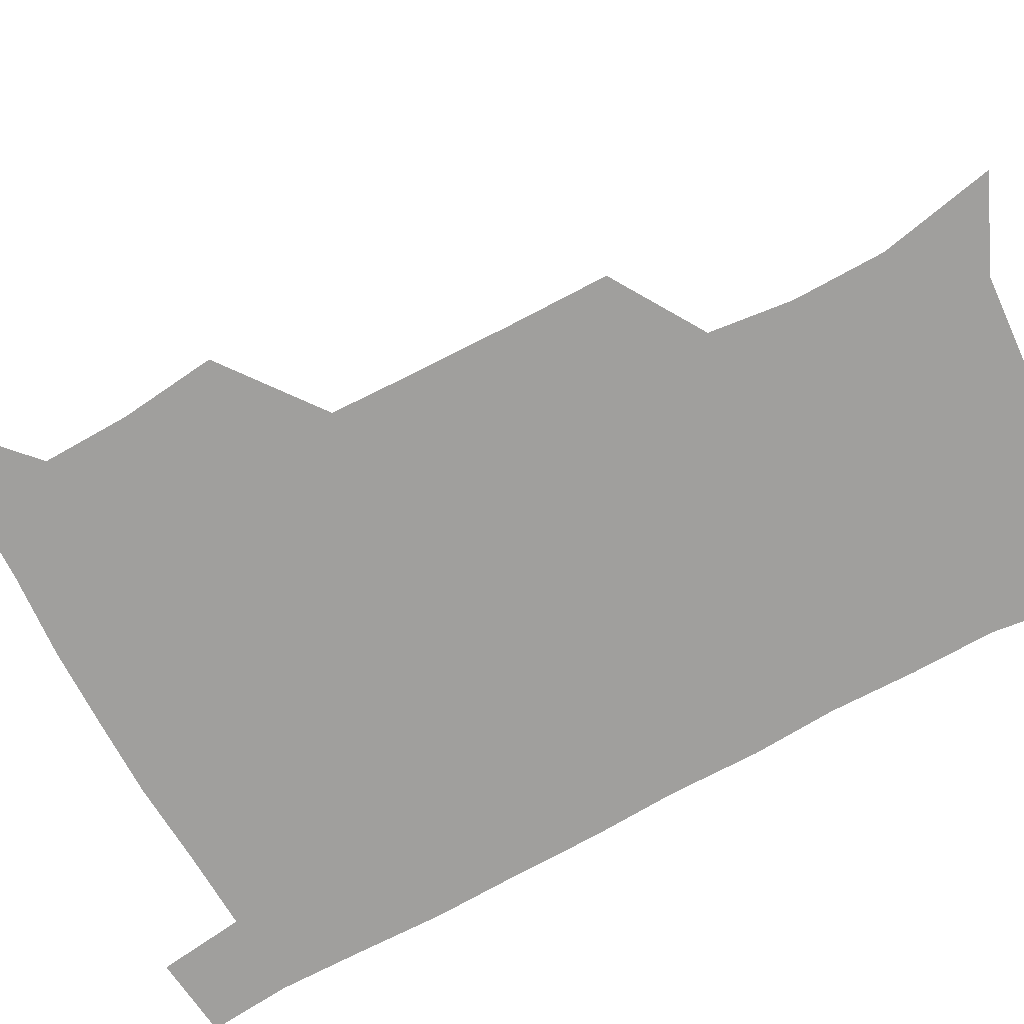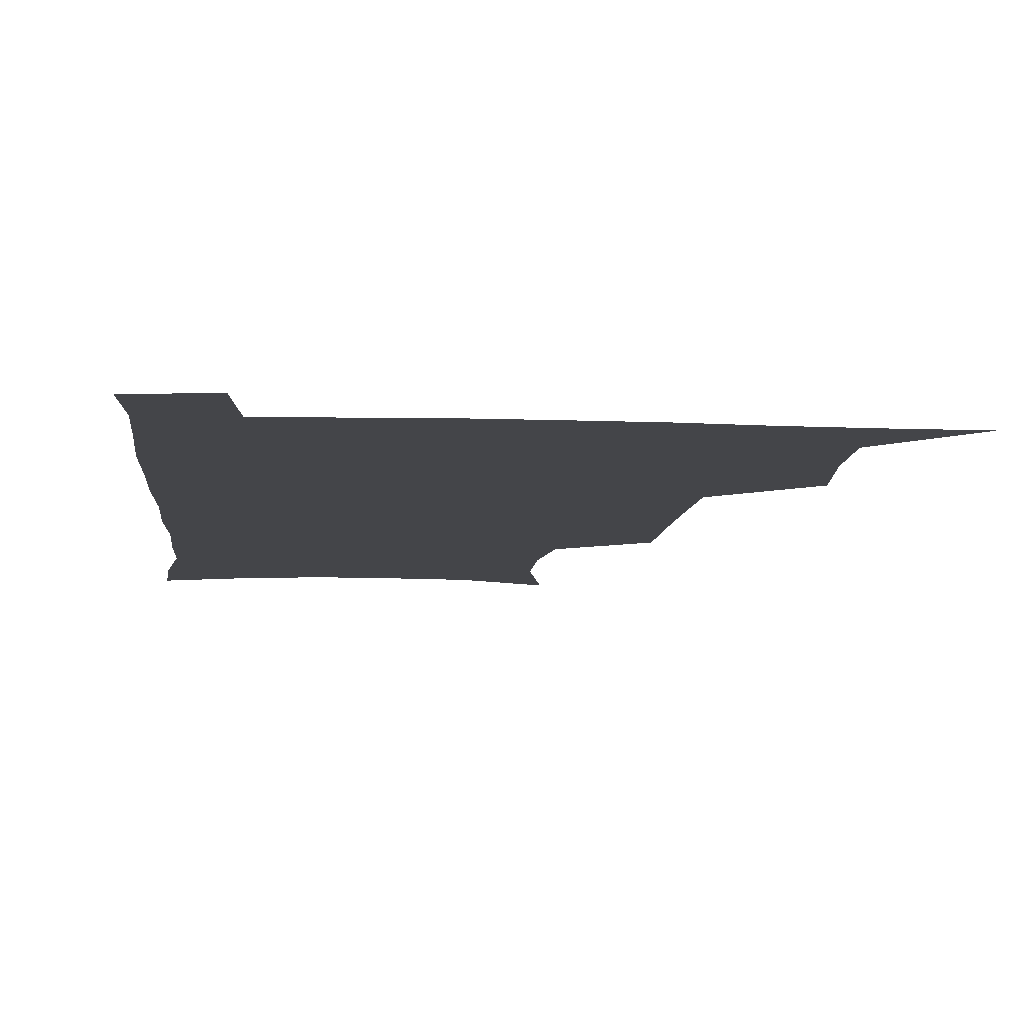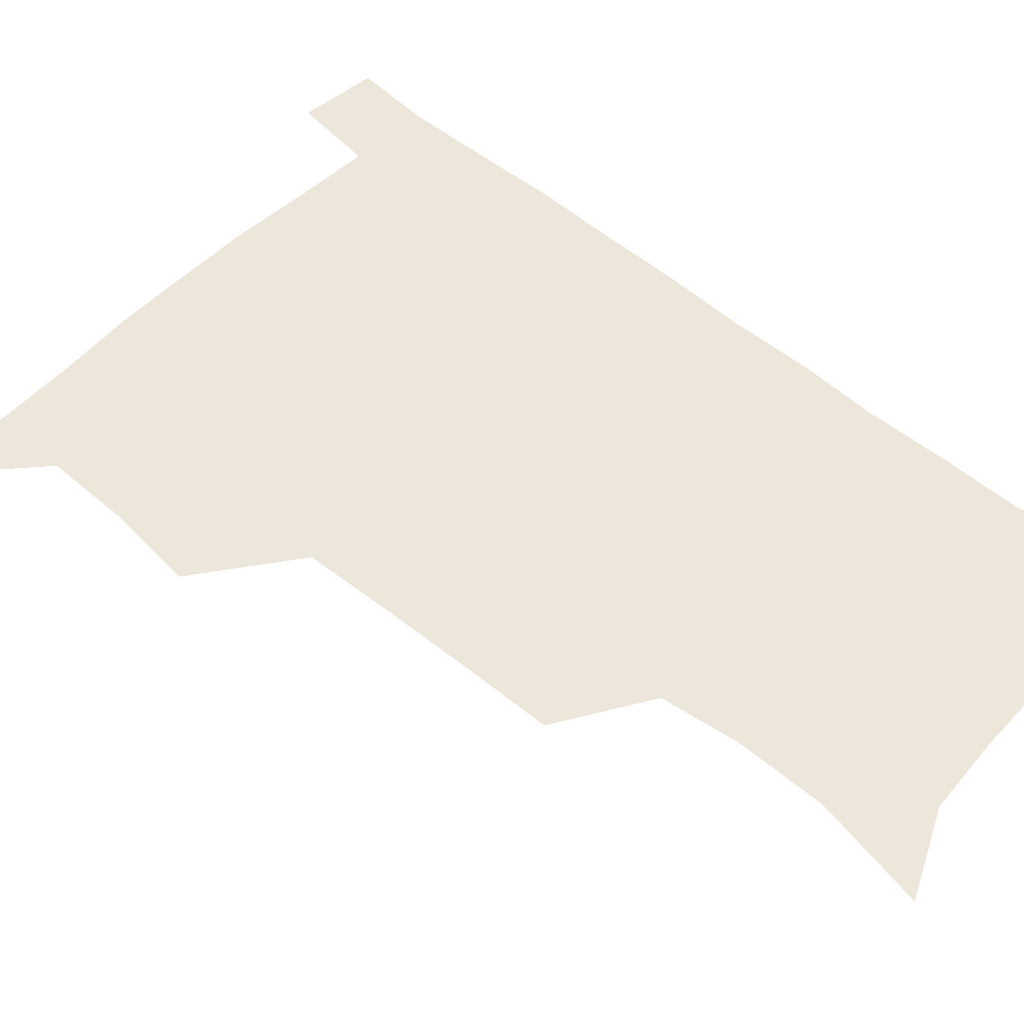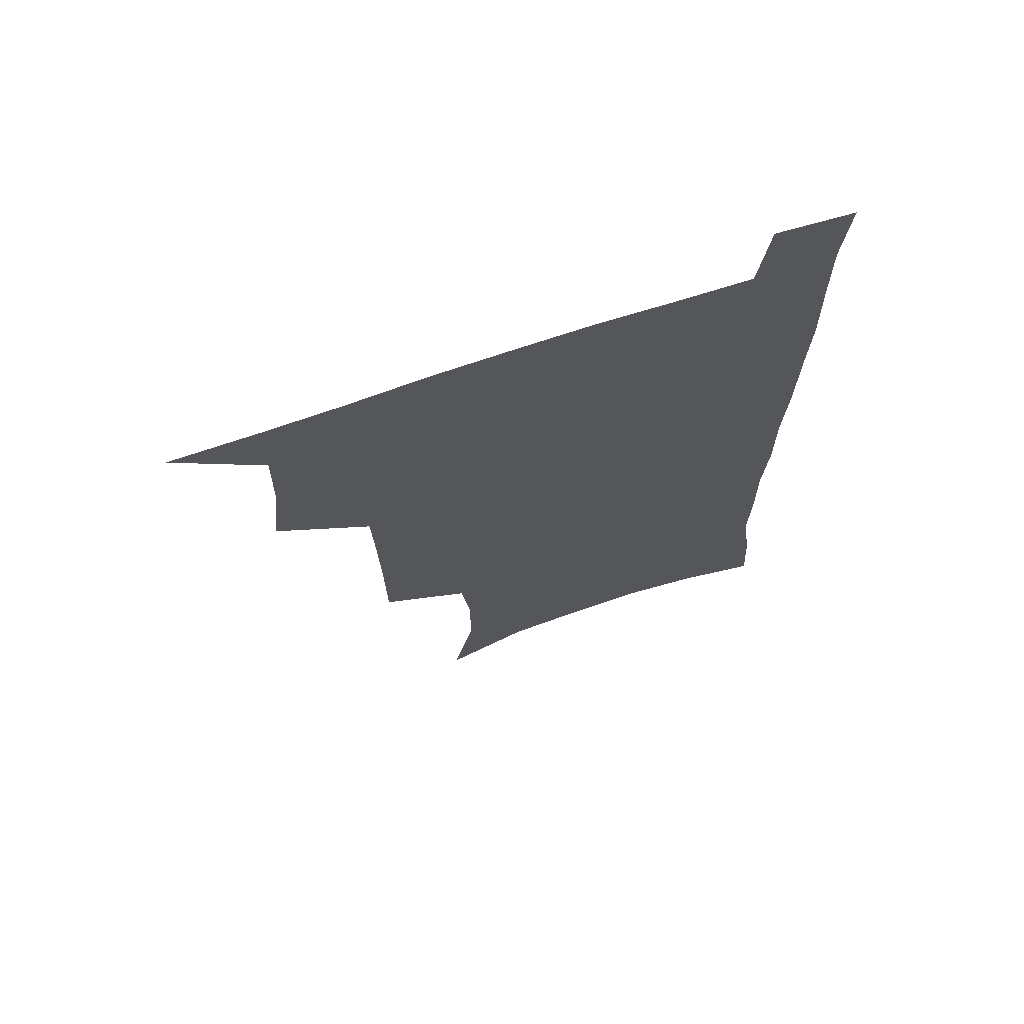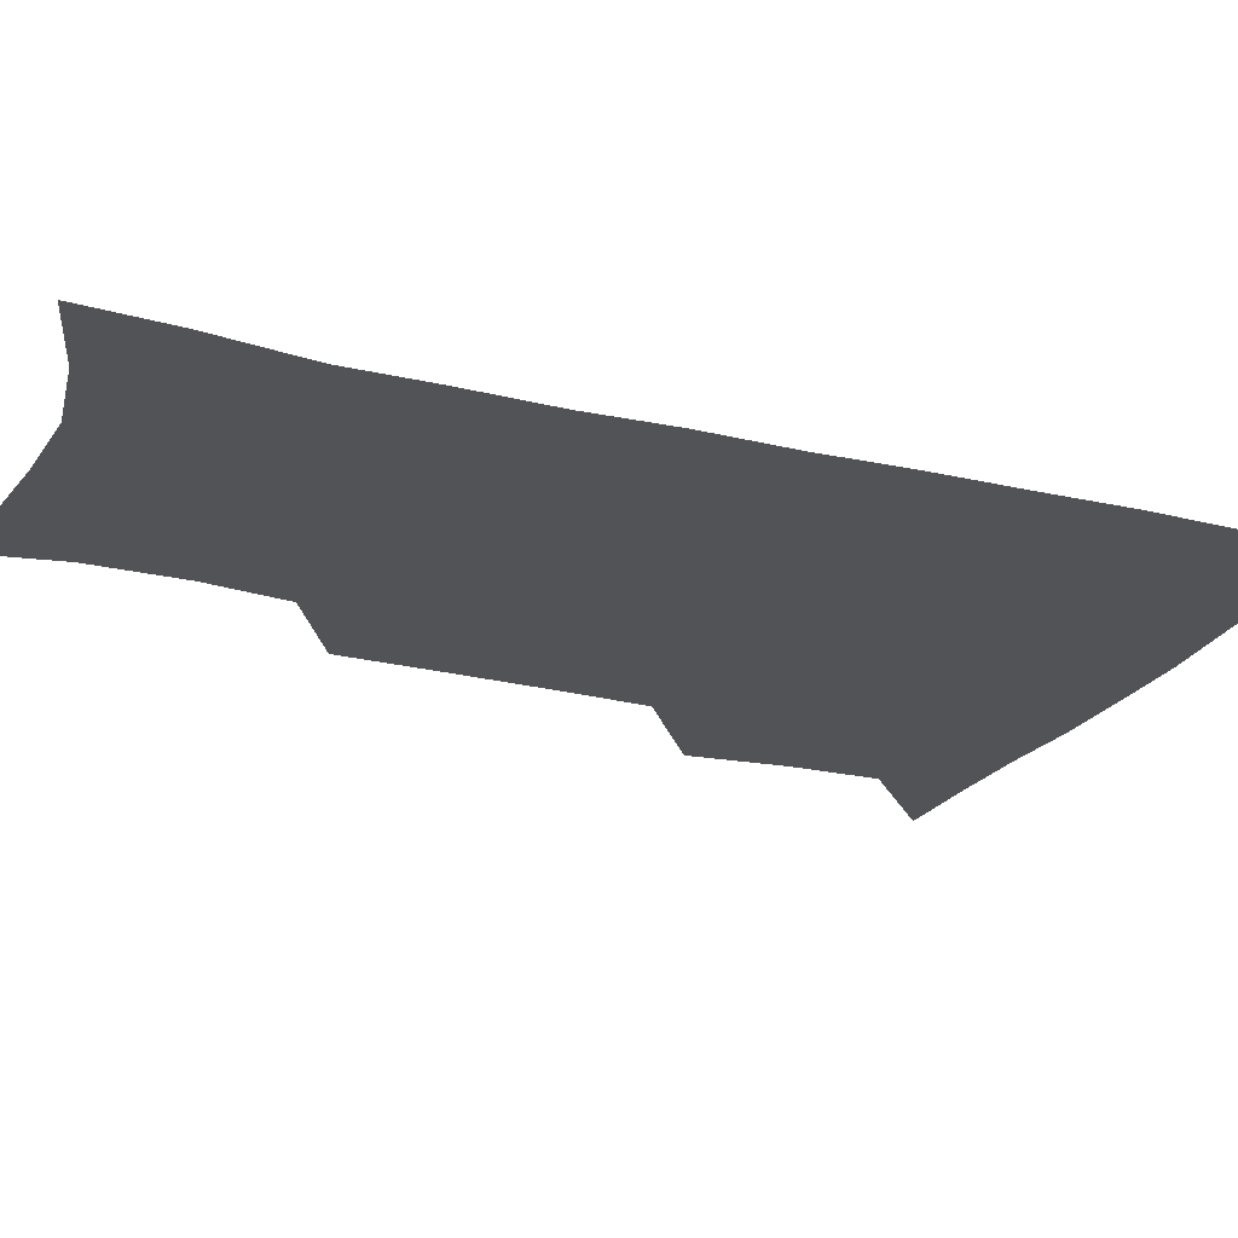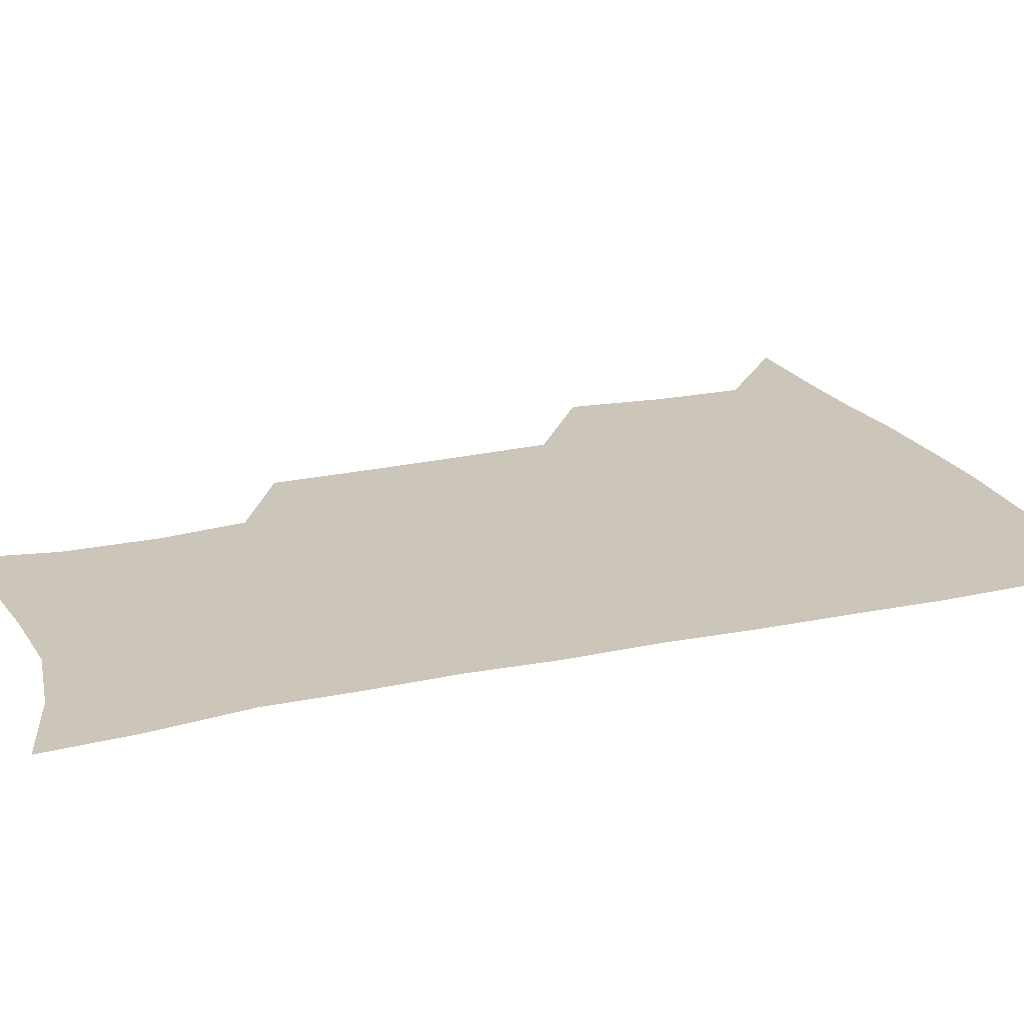
<metadata>
{"format":"obj","ext":"obj","renderer":"f3d","projection":"perspective","resolution":1024,"background":"white","views":[{"elev":-71.4,"azim":-61.5,"up":"+Z"},{"elev":-9.0,"azim":174.8,"up":"+Z"},{"elev":51.2,"azim":-47.5,"up":"+Z"},{"elev":70.2,"azim":-18.7,"up":"+Y"},{"elev":-22.4,"azim":66.8,"up":"+Z"},{"elev":20.9,"azim":68.2,"up":"+Z"}]}
</metadata>
<code>
v 479.7 537.9 0
v 507.6 443.2 0
v 511.3 477.5 0
v 512 508.4 0
v 512.5 538.2 0
v 544.8 316 0
v 544.5 350.3 0
v 543.7 383.7 0
v 542.6 417 0
v 543.3 449.9 0
v 545.2 481.3 0
v 544.1 510.1 0
v 542.6 539.2 0
v 572.5 192.6 0
v 580.6 233.8 0
v 580.9 266.5 0
v 577.4 295.9 0
v 577.8 332.9 0
v 576.7 364.2 0
v 575.8 394.9 0
v 575.4 425.3 0
v 575.2 454.7 0
v 575.4 483.3 0
v 574.8 510.9 0
v 571.7 541.4 0
v 604.3 207.1 0
v 607.2 242.7 0
v 606.4 274 0
v 605.3 306.8 0
v 605.2 340.9 0
v 604 369.2 0
v 604.2 400.9 0
v 603.6 428.6 0
v 603.3 456.5 0
v 603.4 484.4 0
v 602.9 511.9 0
v 601 541.9 0
v 632.9 209.3 0
v 633 246.4 0
v 632.1 278.2 0
v 631.1 310.5 0
v 630.6 341.4 0
v 630.2 370.7 0
v 630.3 400.2 0
v 630.3 429.9 0
v 630.6 457.4 0
v 630.9 484.6 0
v 631.1 511.9 0
v 629.9 542 0
v 661.7 210 0
v 659.2 245.2 0
v 657.7 277.6 0
v 656.6 309.6 0
v 655.9 340.8 0
v 656 370.3 0
v 656.7 398.8 0
v 657.1 427.8 0
v 657.9 455.9 0
v 658.1 484.6 0
v 658.9 512.1 0
v 659.8 540.3 0
v 691.3 204.6 0
v 686.6 240.4 0
v 684.4 272.8 0
v 682.8 304.9 0
v 682.5 335.4 0
v 683.7 364.2 0
v 684.1 394.2 0
v 684.9 423.8 0
v 685.9 453 0
v 686.1 482.6 0
v 687 511 0
v 688.5 539.2 0
v 692.2 570.1 0
v 722.6 194.2 0
v 720.8 225.2 0
v 716.4 259.1 0
v 717 288.5 0
v 716.5 319.7 0
v 718.1 349.4 0
v 717.9 381.4 0
v 719.3 412.3 0
v 719.6 444.2 0
v 720.5 475.4 0
v 719.7 507.1 0
v 719.3 537.7 0
v 721.8 567.1 0
f 4 5 1
f 9 10 2
f 2 10 3
f 10 11 3
f 3 11 4
f 11 12 4
f 4 12 5
f 12 13 5
f 17 18 6
f 6 18 7
f 18 19 7
f 7 19 8
f 19 20 8
f 8 20 9
f 20 21 9
f 9 21 10
f 21 22 10
f 10 22 11
f 22 23 11
f 11 23 12
f 23 24 12
f 12 24 13
f 24 25 13
f 14 26 15
f 26 27 15
f 15 27 16
f 27 28 16
f 16 28 17
f 28 29 17
f 17 29 18
f 29 30 18
f 18 30 19
f 30 31 19
f 19 31 20
f 31 32 20
f 20 32 21
f 32 33 21
f 21 33 22
f 33 34 22
f 22 34 23
f 34 35 23
f 23 35 24
f 35 36 24
f 24 36 25
f 36 37 25
f 26 38 27
f 38 39 27
f 27 39 28
f 39 40 28
f 28 40 29
f 40 41 29
f 29 41 30
f 41 42 30
f 30 42 31
f 42 43 31
f 31 43 32
f 43 44 32
f 32 44 33
f 44 45 33
f 33 45 34
f 45 46 34
f 34 46 35
f 46 47 35
f 35 47 36
f 47 48 36
f 36 48 37
f 48 49 37
f 38 50 39
f 50 51 39
f 39 51 40
f 51 52 40
f 40 52 41
f 52 53 41
f 41 53 42
f 53 54 42
f 42 54 43
f 54 55 43
f 43 55 44
f 55 56 44
f 44 56 45
f 56 57 45
f 45 57 46
f 57 58 46
f 46 58 47
f 58 59 47
f 47 59 48
f 59 60 48
f 48 60 49
f 60 61 49
f 50 62 51
f 62 63 51
f 51 63 52
f 63 64 52
f 52 64 53
f 64 65 53
f 53 65 54
f 65 66 54
f 54 66 55
f 66 67 55
f 55 67 56
f 67 68 56
f 56 68 57
f 68 69 57
f 57 69 58
f 69 70 58
f 58 70 59
f 70 71 59
f 59 71 60
f 71 72 60
f 60 72 61
f 72 73 61
f 62 75 63
f 75 76 63
f 63 76 64
f 76 77 64
f 64 77 65
f 77 78 65
f 65 78 66
f 78 79 66
f 66 79 67
f 79 80 67
f 67 80 68
f 80 81 68
f 68 81 69
f 81 82 69
f 69 82 70
f 82 83 70
f 70 83 71
f 83 84 71
f 71 84 72
f 84 85 72
f 72 85 73
f 85 86 73
f 73 86 74
f 86 87 74

</code>
